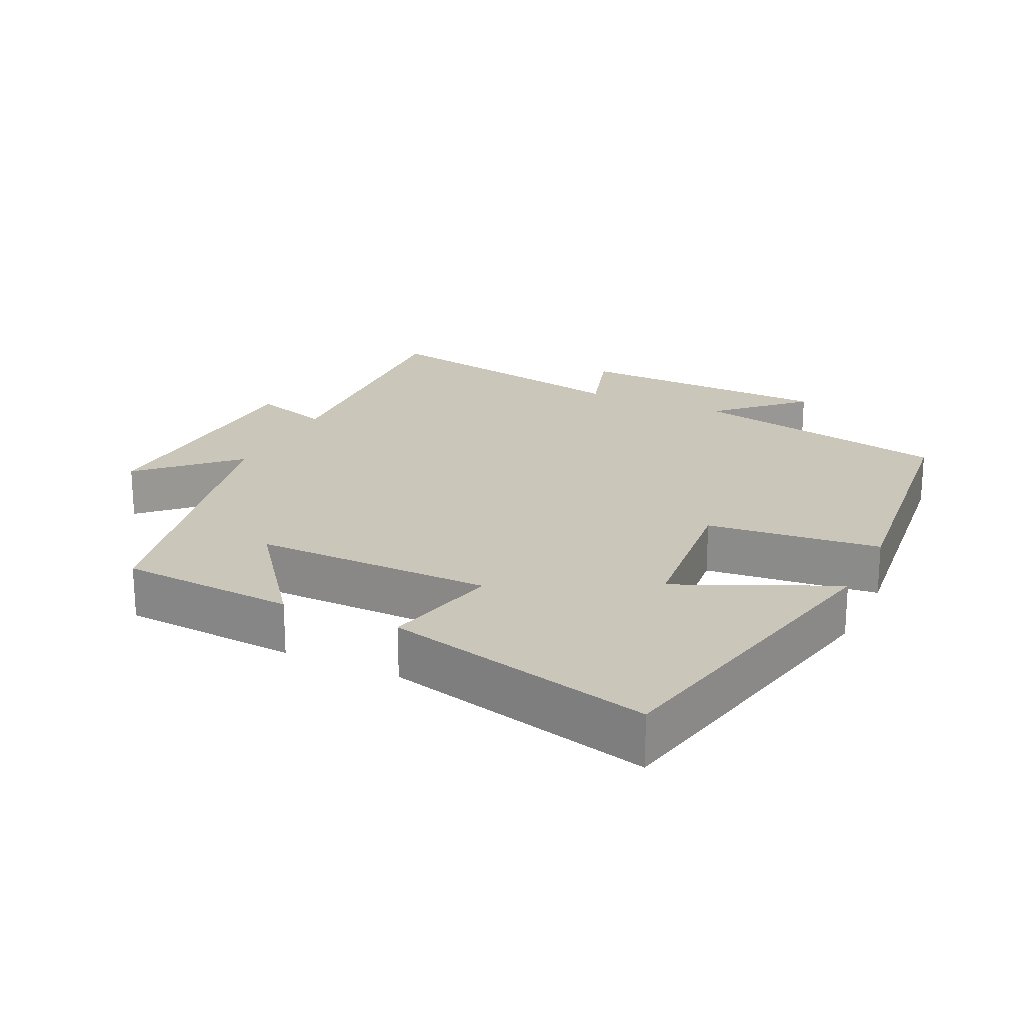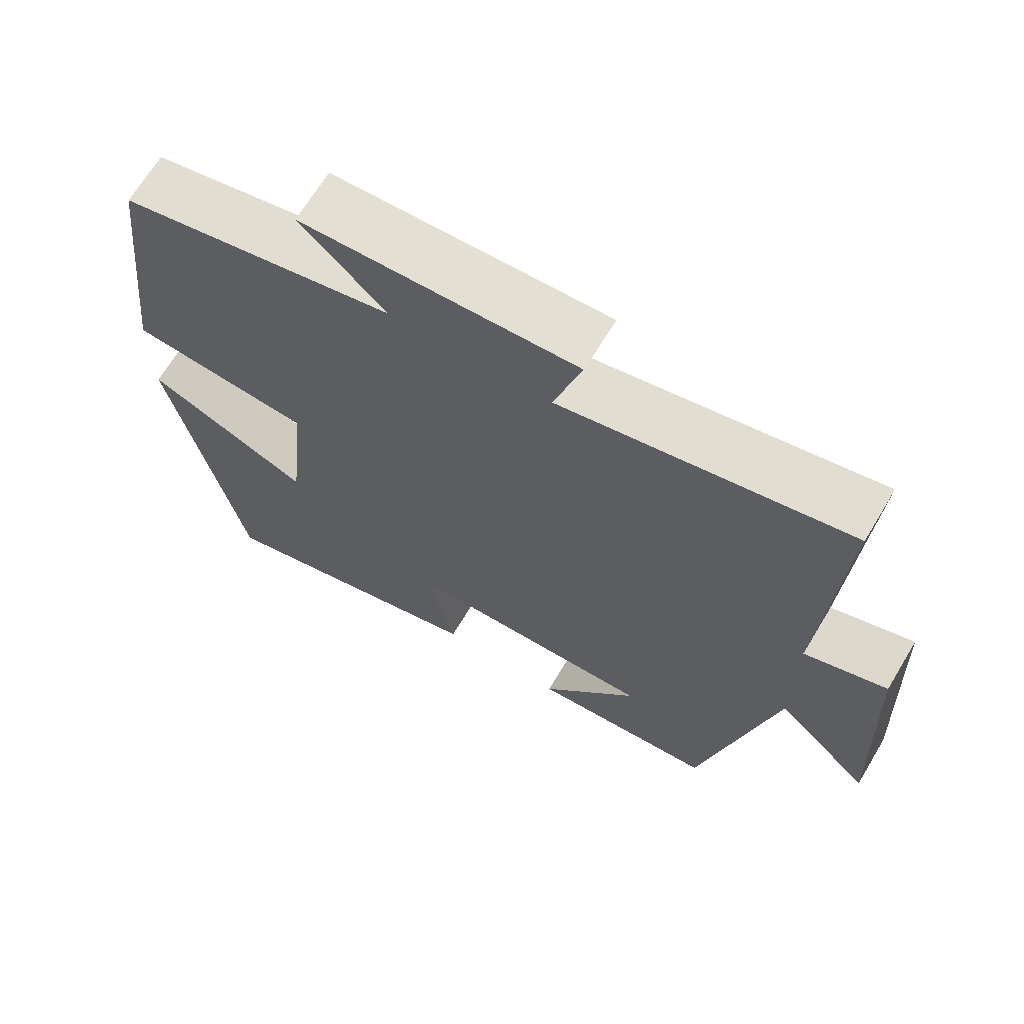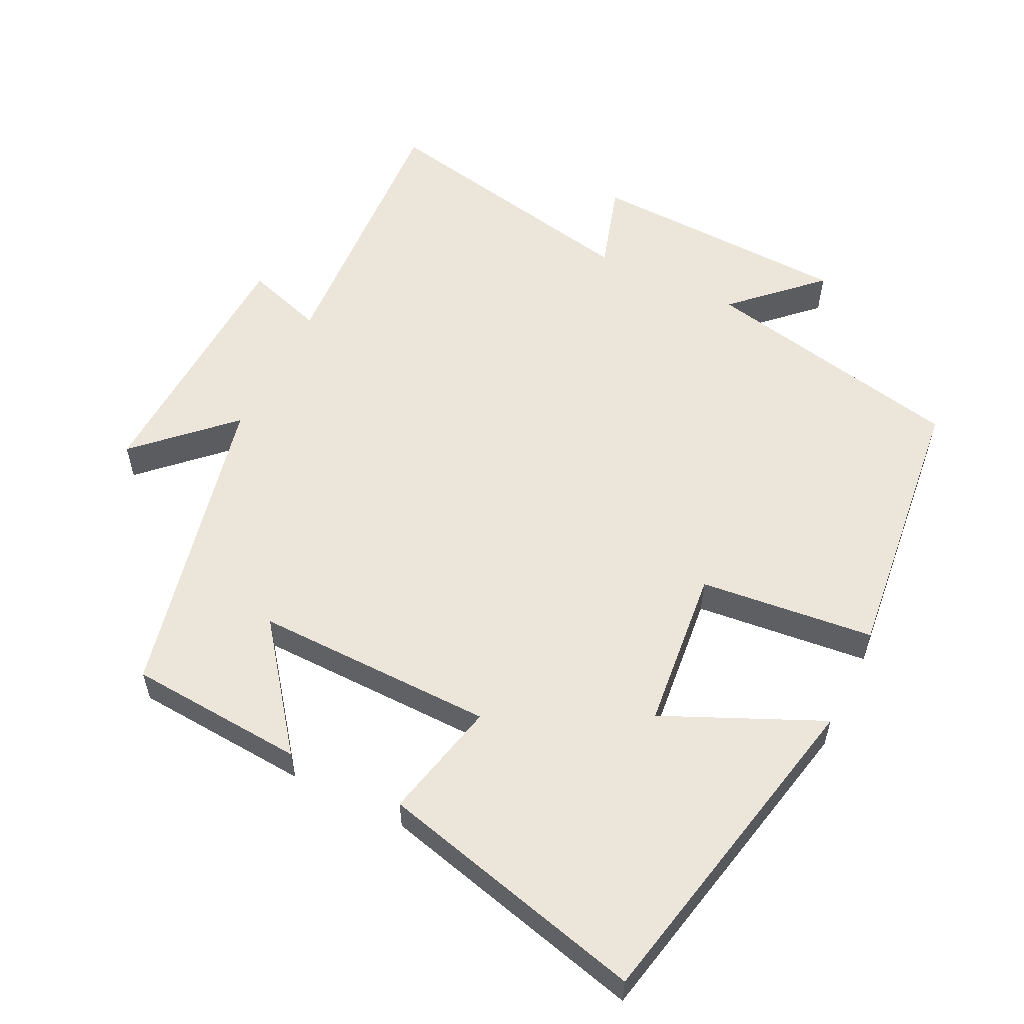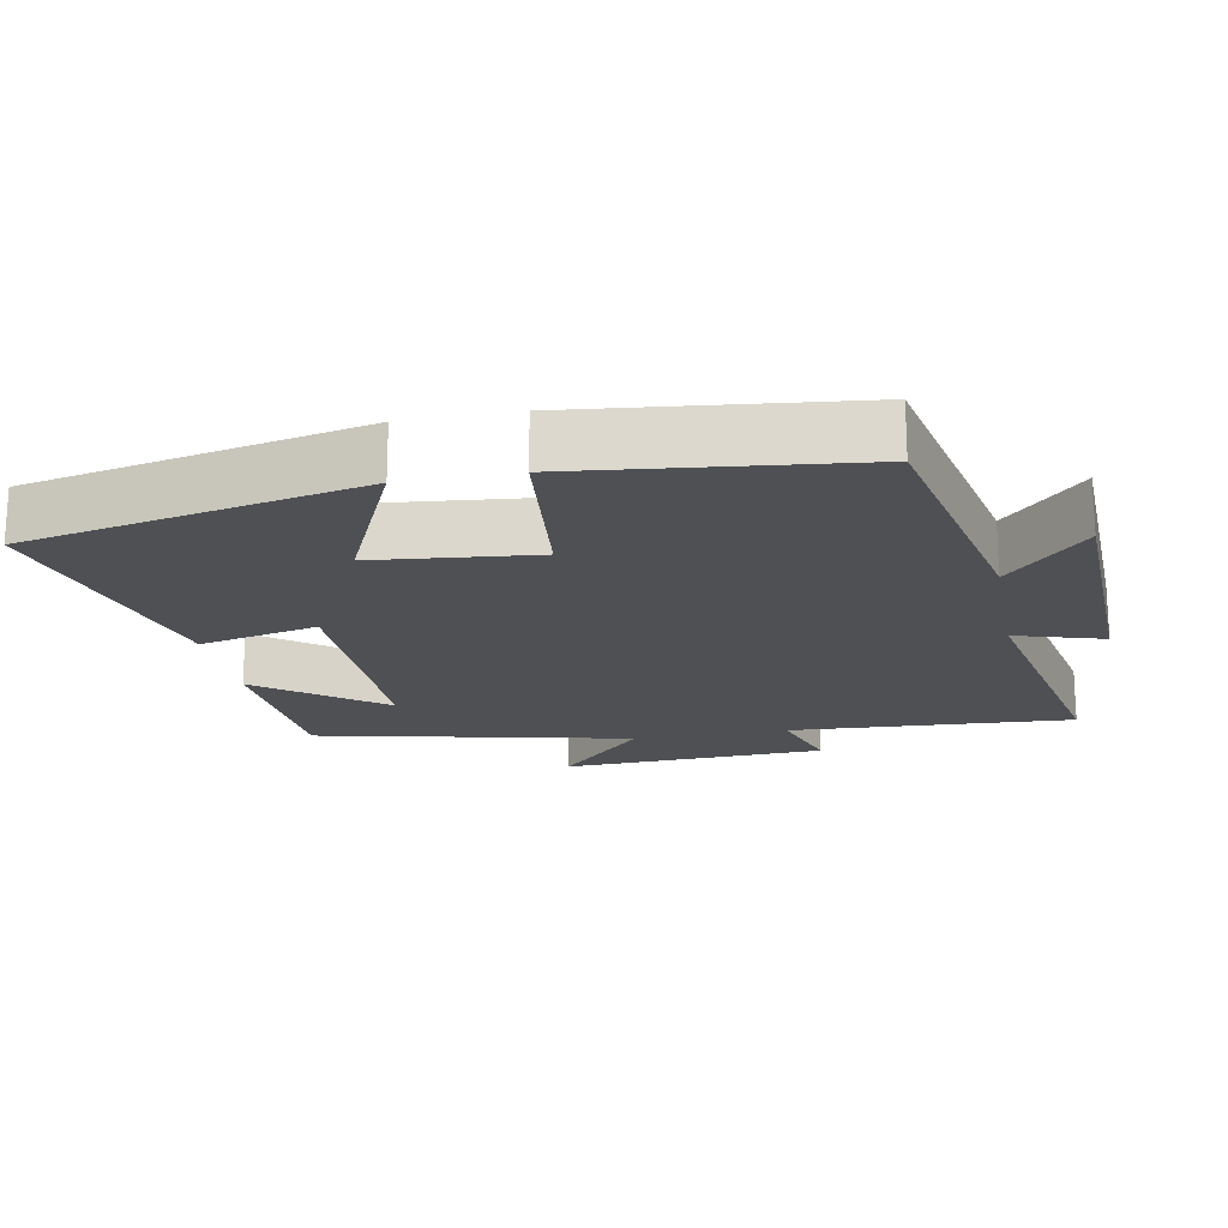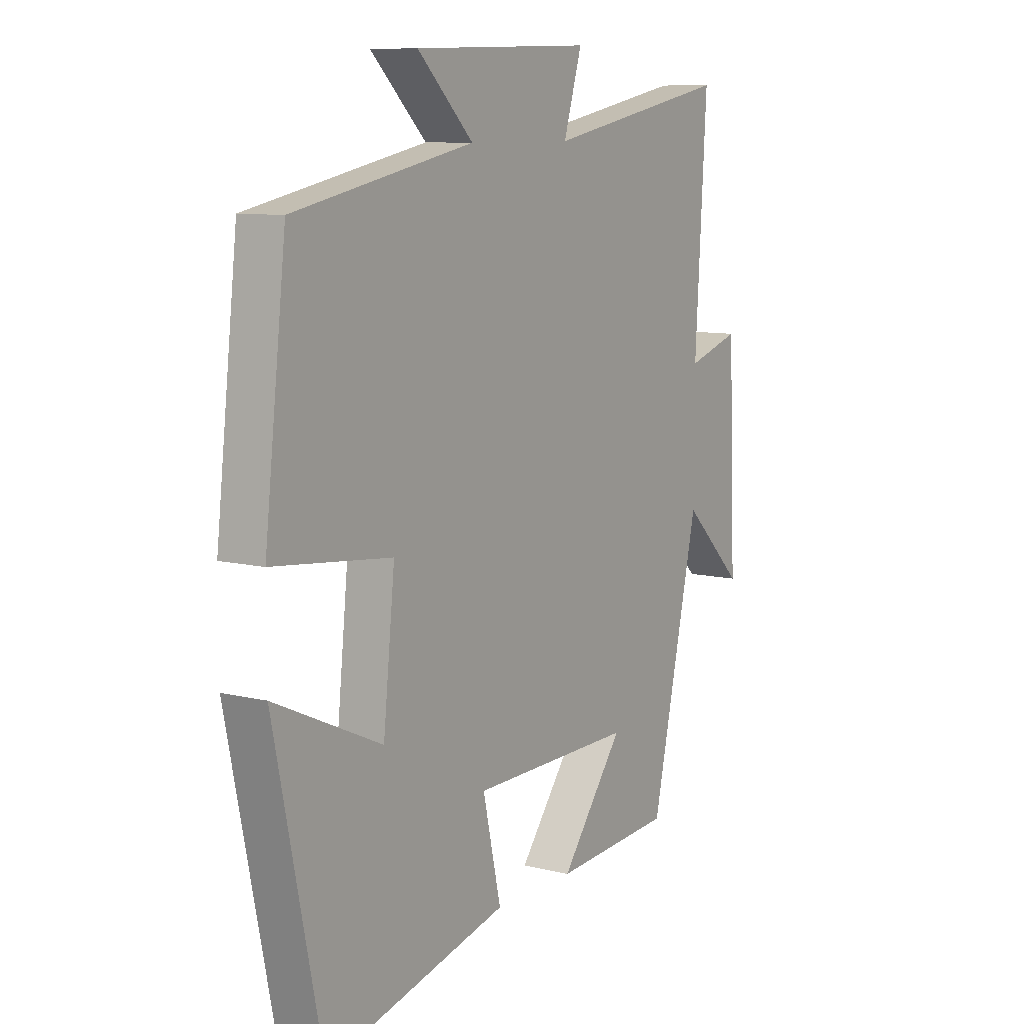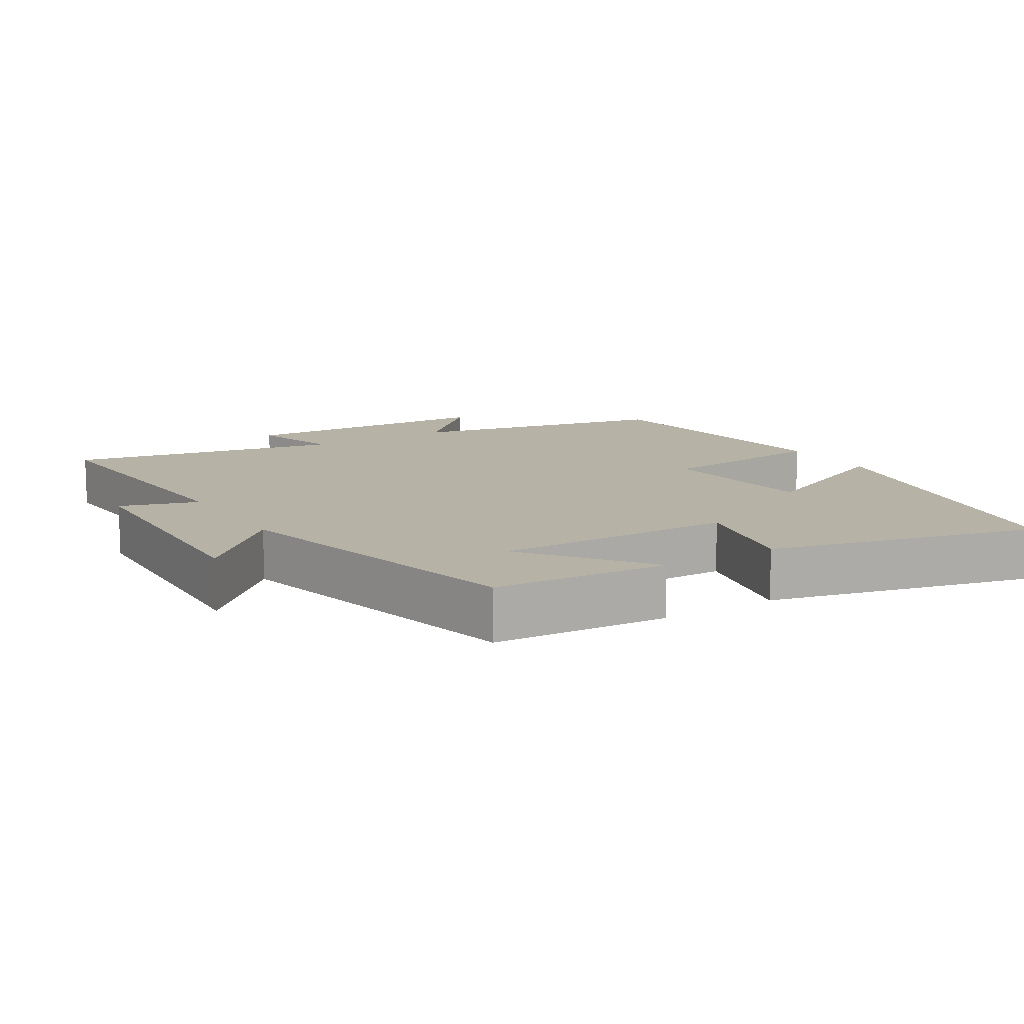
<metadata>
{"format":"obj","ext":"obj","renderer":"f3d","projection":"perspective","resolution":1024,"background":"white","views":[{"elev":21.1,"azim":-154.5,"up":"+Y"},{"elev":67.4,"azim":31.0,"up":"+Z"},{"elev":56.8,"azim":-153.7,"up":"+Y"},{"elev":-19.0,"azim":-79.1,"up":"+Y"},{"elev":9.3,"azim":-57.1,"up":"+Z"},{"elev":12.2,"azim":148.2,"up":"+Y"}]}
</metadata>
<code>
v 0.4 0.07 -0.483
v 0.15 0.07 -0.5
v 0.282 0.07 -0.328
v -0.058 0.07 -0.332
v -0.02 0.07 -0.5
v -0.401 0.07 -0.594
v -0.5 0.07 -0.121
v -0.277 0.07 -0.222
v -0.253 0.07 0.006
v -0.5 0.07 0.033
v -0.455 0.07 0.424
v -0.081 0.07 0.5
v -0.197 0.07 0.612
v 0.175 0.07 0.624
v 0.137 0.07 0.5
v 0.524 0.07 0.576
v 0.5 0.07 0.177
v 0.611 0.07 0.212
v 0.627 0.07 -0.162
v 0.5 0.07 -0.039
v 0.4 0 -0.483
v 0.15 0 -0.5
v 0.282 0 -0.328
v -0.058 0 -0.332
v -0.02 0 -0.5
v -0.401 0 -0.594
v -0.5 0 -0.121
v -0.277 0 -0.222
v -0.253 0 0.006
v -0.5 0 0.033
v -0.455 0 0.424
v -0.081 0 0.5
v -0.197 0 0.612
v 0.175 0 0.624
v 0.137 0 0.5
v 0.524 0 0.576
v 0.5 0 0.177
v 0.611 0 0.212
v 0.627 0 -0.162
v 0.5 0 -0.039
f 17 18 19 20
f 17 20 1
f 15 16 17 1
f 12 13 14 15
f 11 12 15
f 10 11 15
f 9 10 15
f 8 9 15
f 6 7 8
f 5 6 8
f 4 5 8
f 3 4 8 15
f 1 2 3
f 1 3 15
f 40 39 38 37
f 21 40 37
f 21 37 36 35
f 35 34 33 32
f 35 32 31
f 35 31 30
f 35 30 29
f 35 29 28
f 28 27 26
f 28 26 25
f 28 25 24
f 35 28 24 23
f 23 22 21
f 35 23 21
f 1 21 22 2
f 2 22 23 3
f 3 23 24 4
f 4 24 25 5
f 5 25 26 6
f 6 26 27 7
f 7 27 28 8
f 8 28 29 9
f 9 29 30 10
f 10 30 31 11
f 11 31 32 12
f 12 32 33 13
f 13 33 34 14
f 14 34 35 15
f 15 35 36 16
f 16 36 37 17
f 17 37 38 18
f 18 38 39 19
f 19 39 40 20
f 20 40 21 1

</code>
